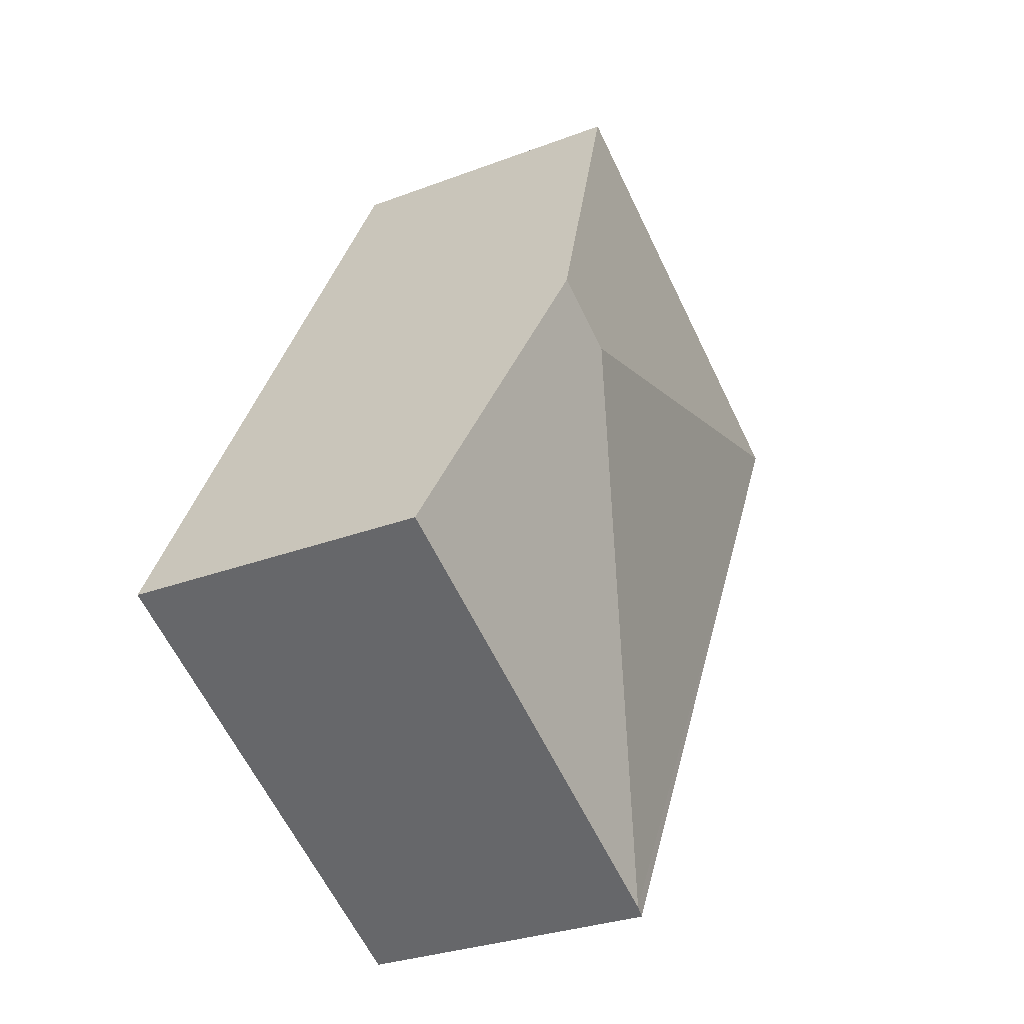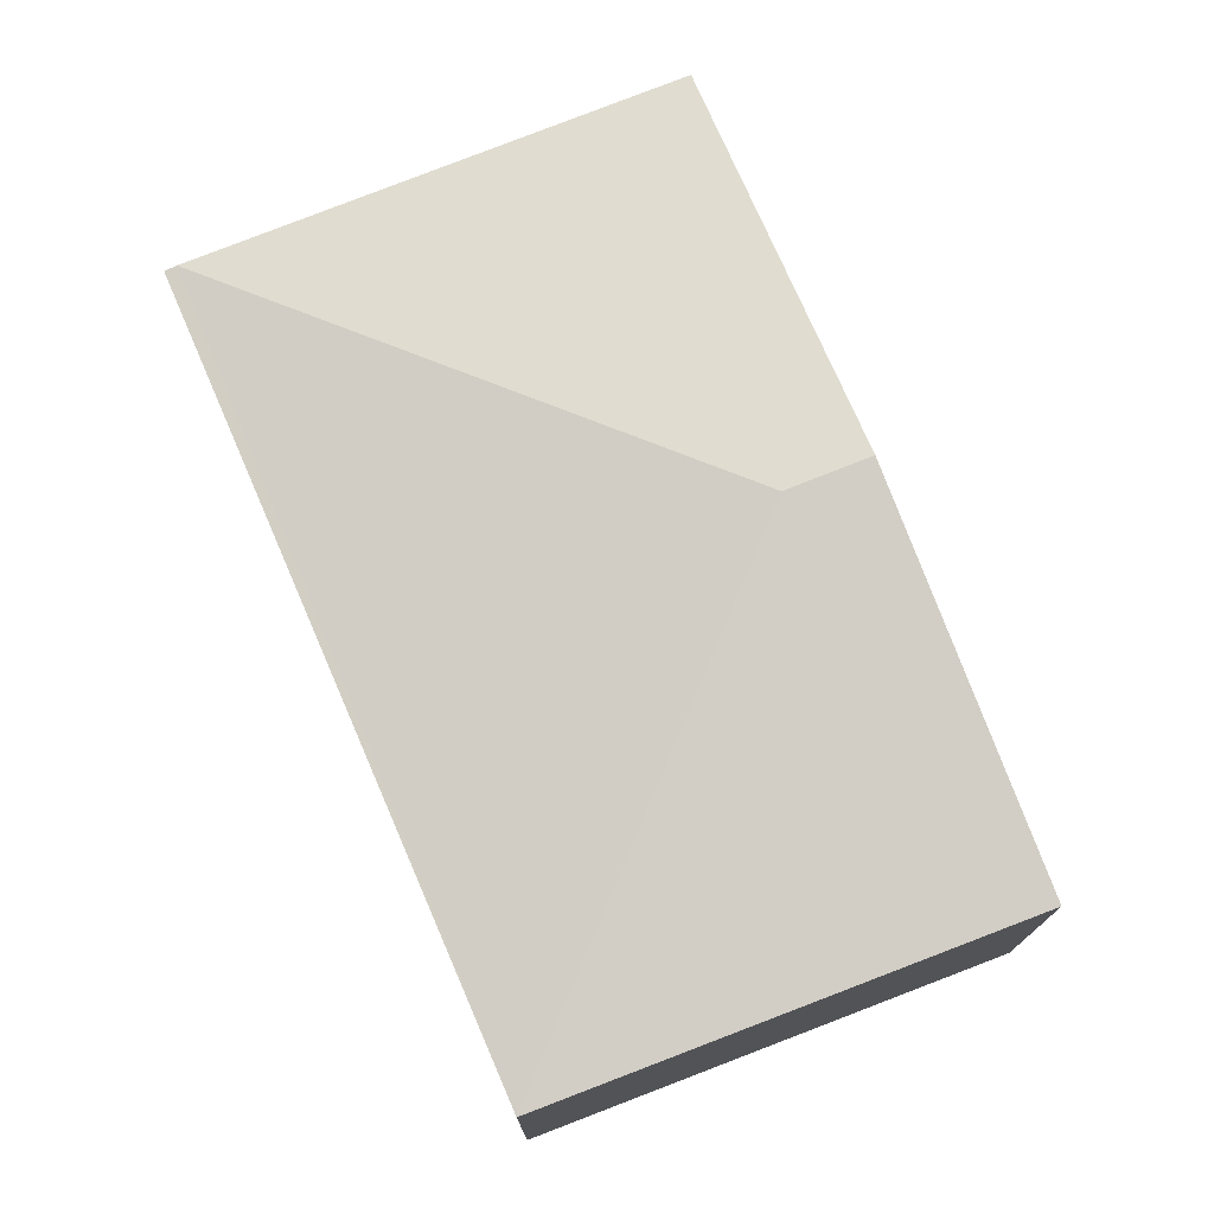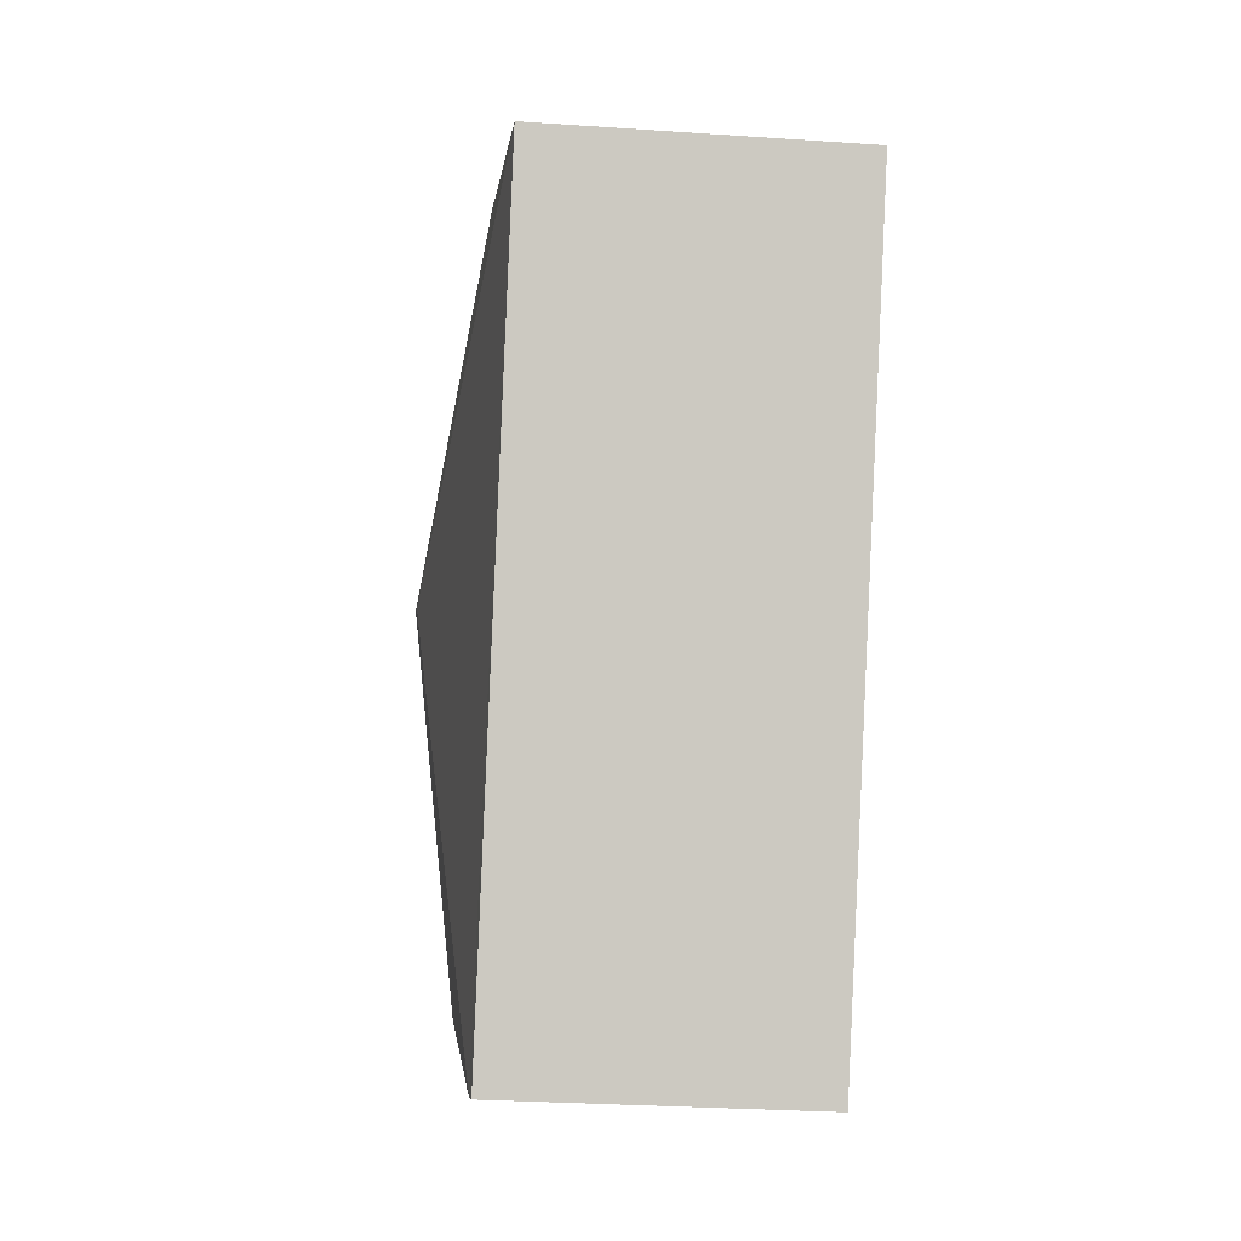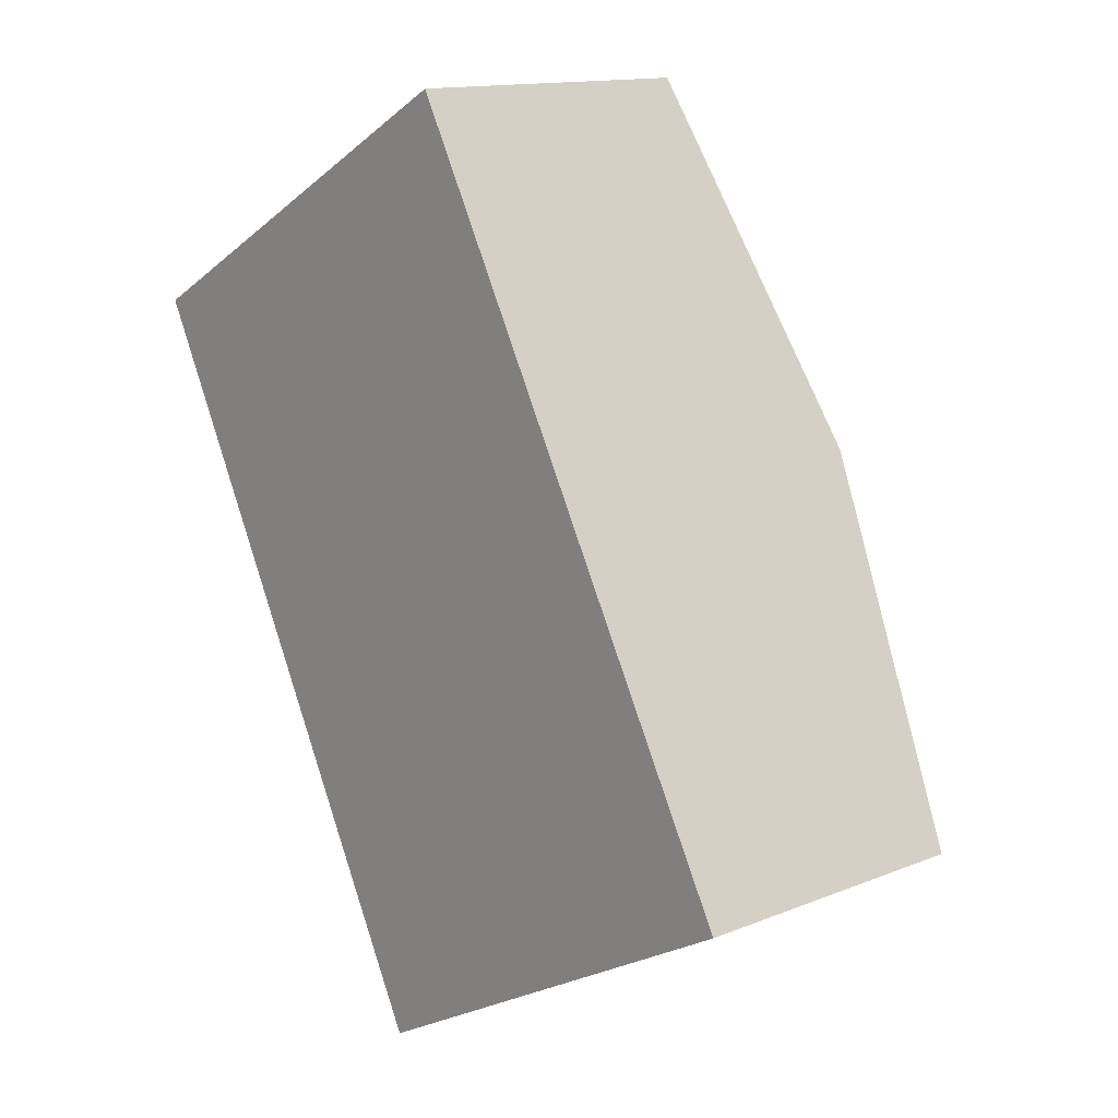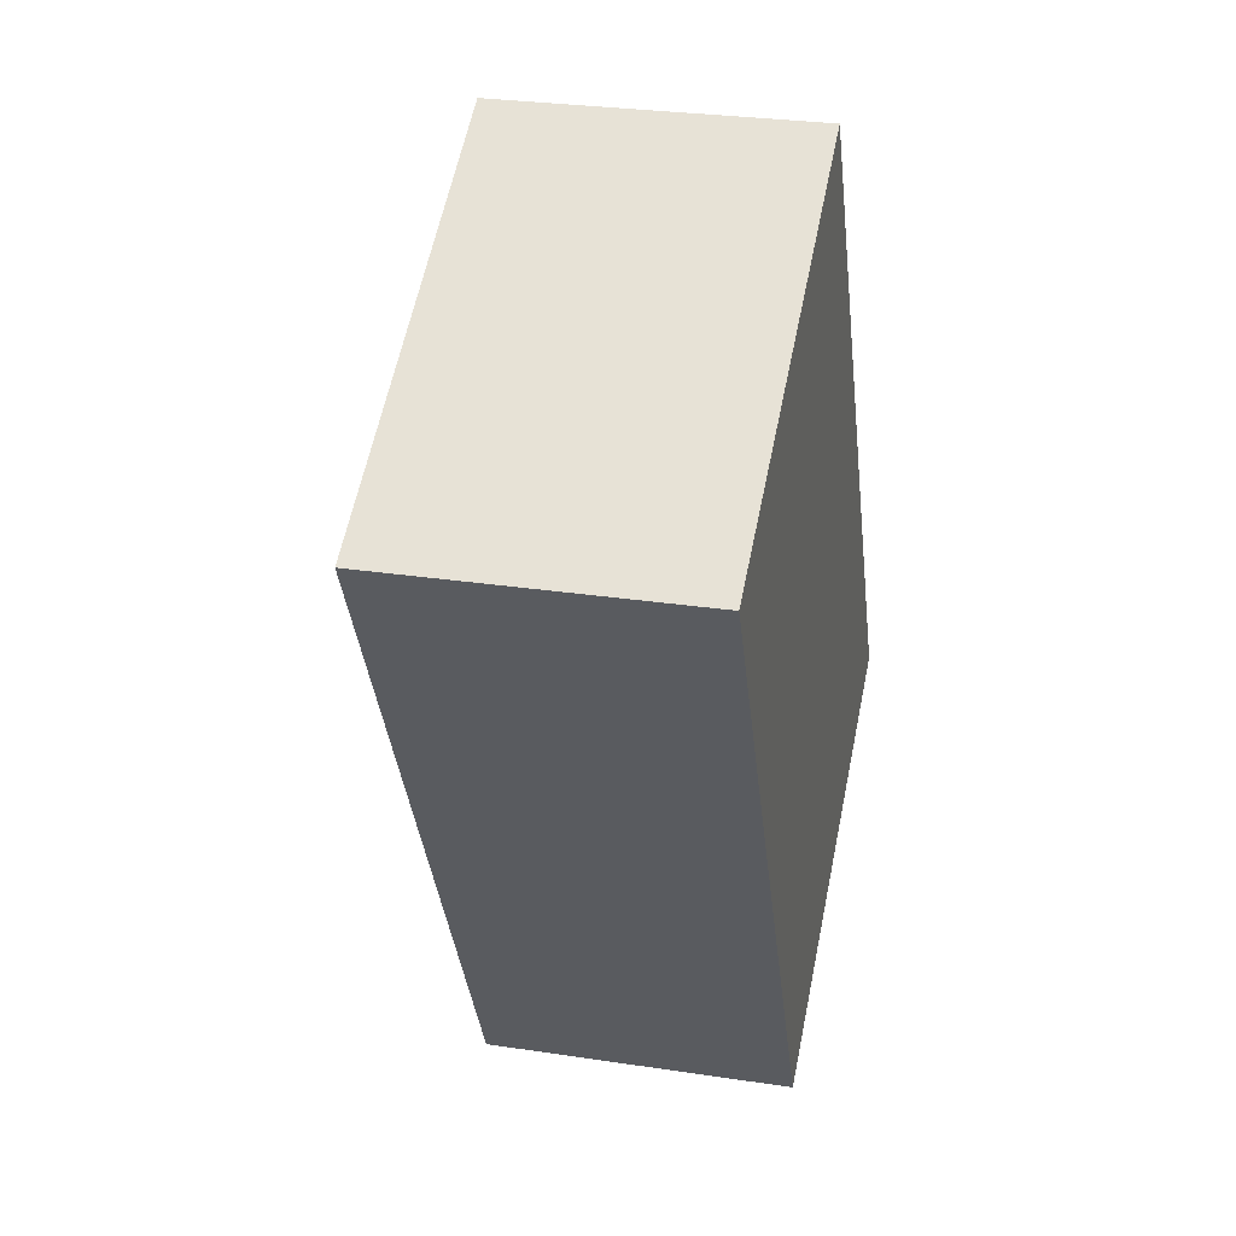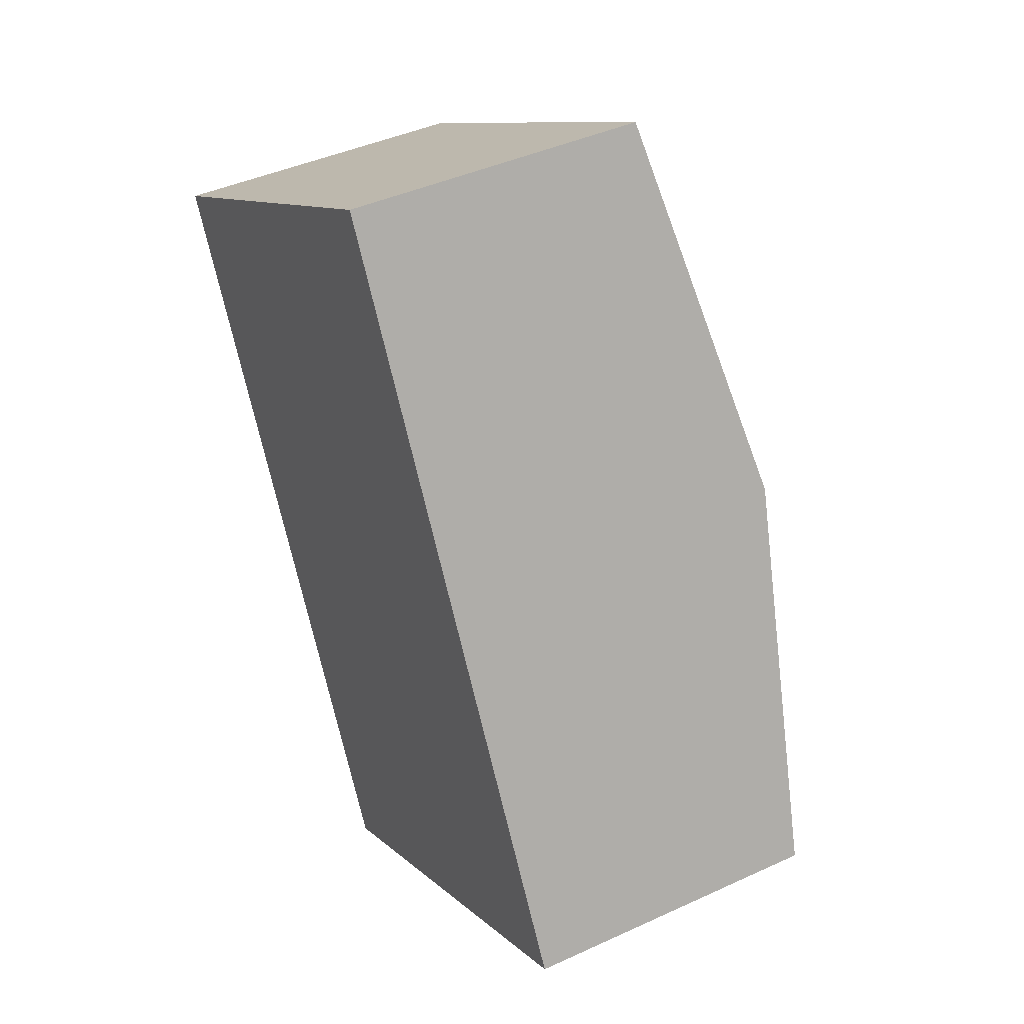
<metadata>
{"format":"obj","ext":"obj","renderer":"f3d","projection":"perspective","resolution":1024,"background":"white","views":[{"elev":-29.3,"azim":119.4,"up":"+Z"},{"elev":75.8,"azim":-50.2,"up":"+Y"},{"elev":-29.5,"azim":-95.7,"up":"+Z"},{"elev":13.7,"azim":47.8,"up":"+Z"},{"elev":28.3,"azim":-77.1,"up":"+Z"},{"elev":42.2,"azim":61.1,"up":"+Z"}]}
</metadata>
<code>
v  3.76 2.249 -0.735
v  0 1.908 1.168e-16
v  2.589 1.903 1.449
v  3.298 2.249 -0.985
v  4.931 1.903 -2.918
v  2.289 1.903 -4.344
v  2.222 1.893 -4.38
v  0 0 0
v  2.589 -8.873e-17 1.449
v  3.76 4.501e-17 -0.735
v  4.931 1.787e-16 -2.918
v  2.289 2.66e-16 -4.344
v  2.222 2.682e-16 -4.38
g defaultobject
f 1 2 3
f 2 1 4
f 5 4 1
f 4 5 6
f 2 6 7
f 6 2 4
f 8 3 2
f 3 8 9
f 9 1 3
f 1 9 10
f 1 10 5
f 5 10 11
f 11 6 5
f 6 11 12
f 6 12 7
f 7 12 13
f 7 8 2
f 8 7 13
f 10 12 11
f 12 10 9
f 12 9 13
f 13 9 8

</code>
